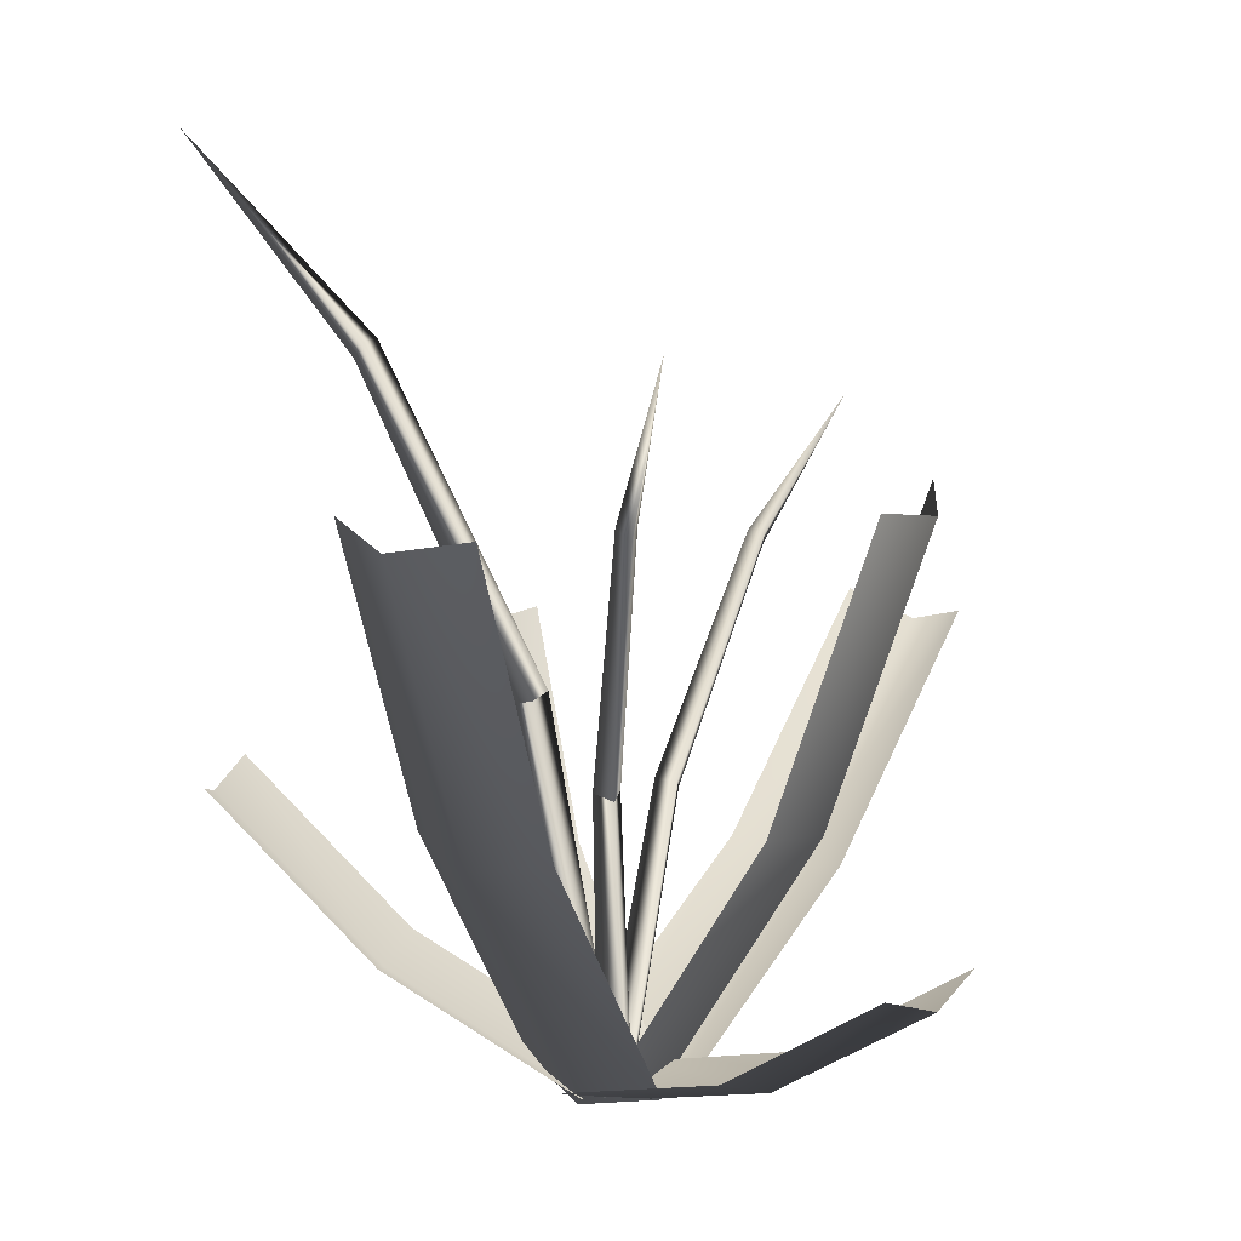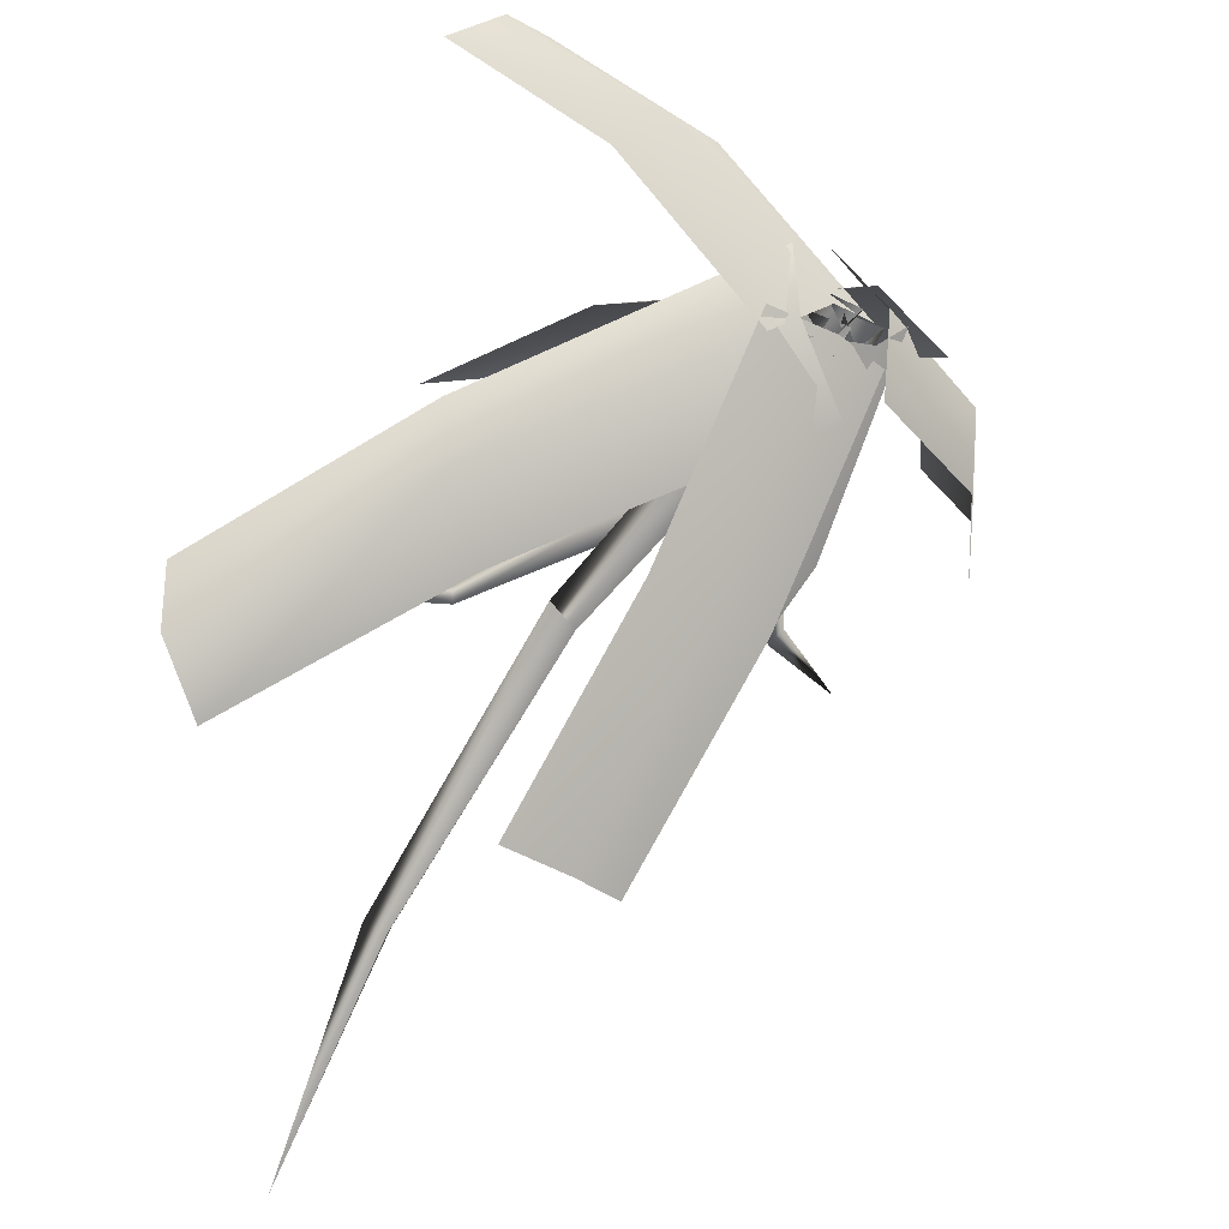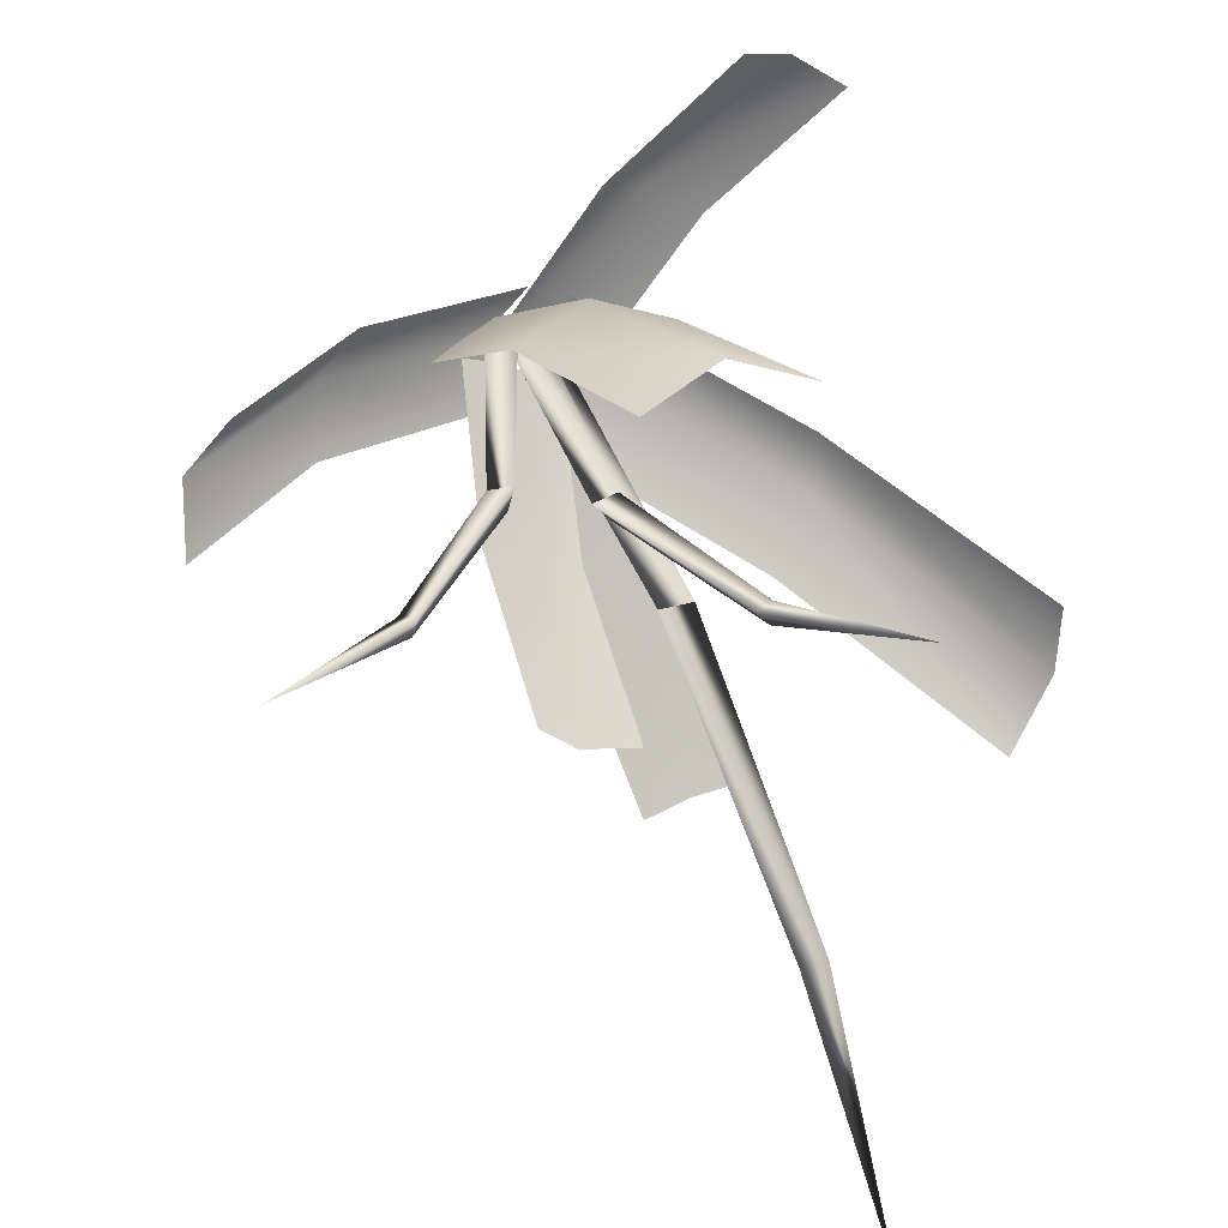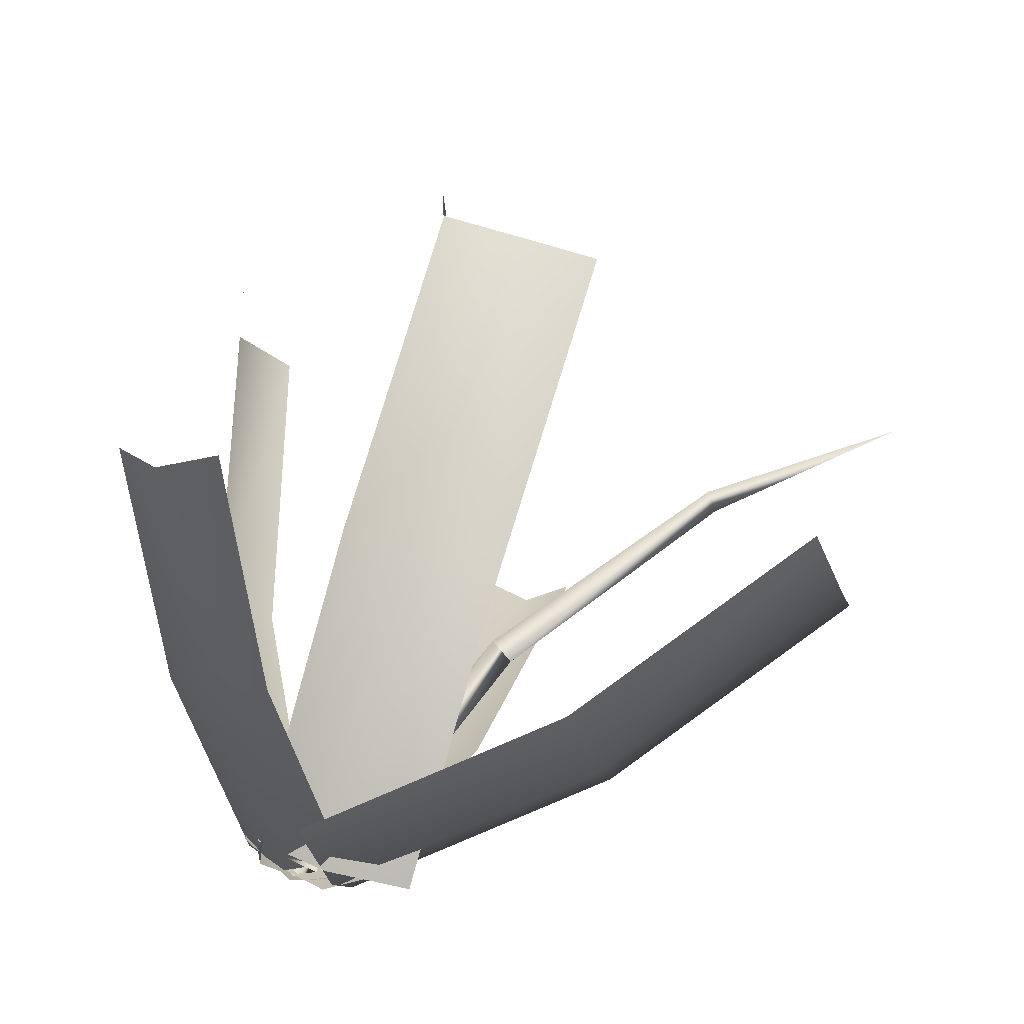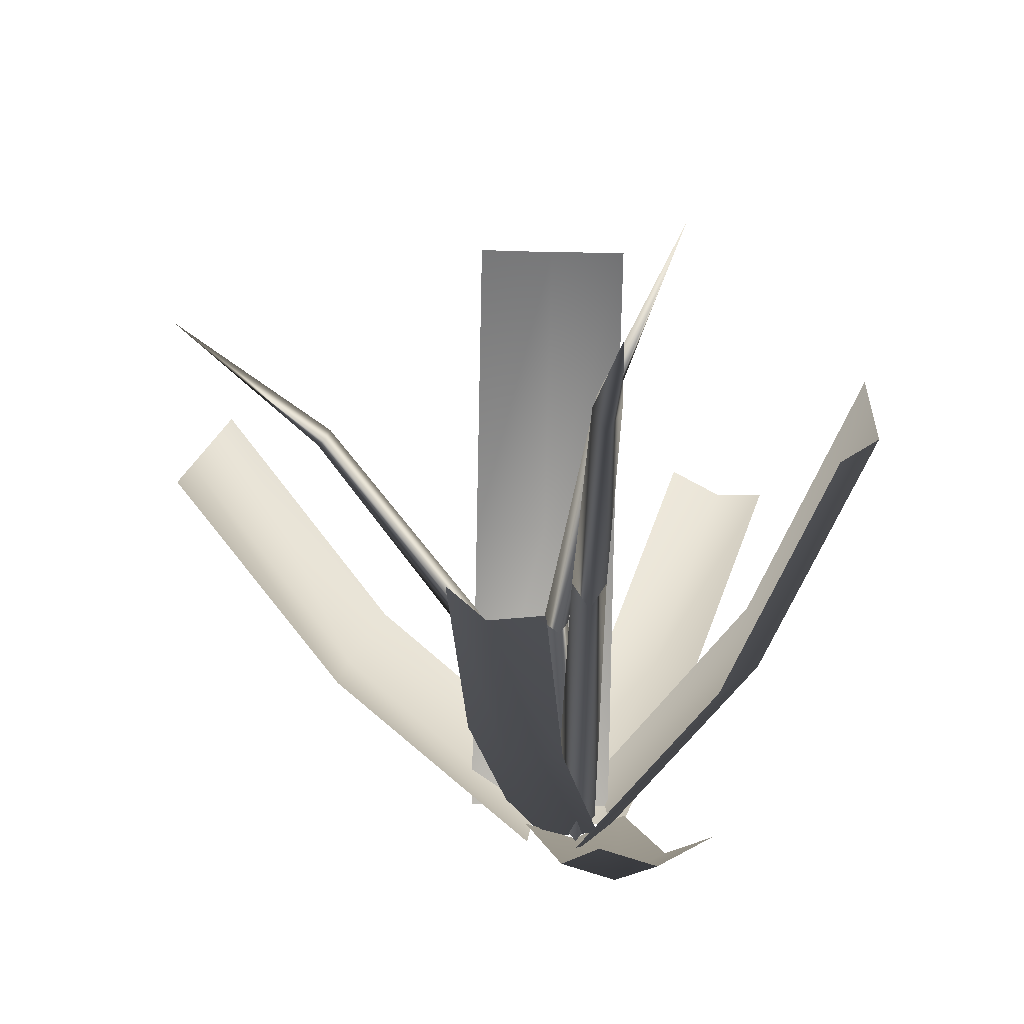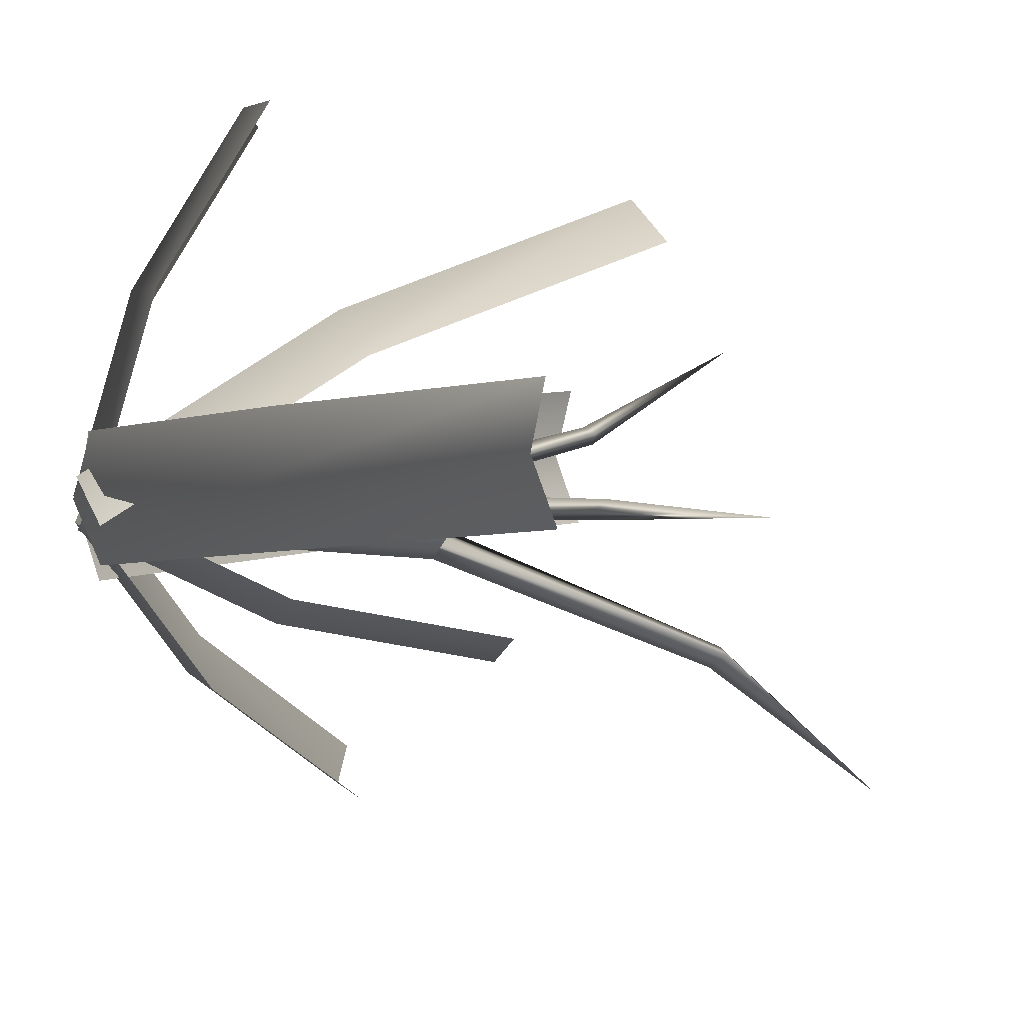
<metadata>
{"format":"obj","ext":"obj","renderer":"f3d","projection":"perspective","resolution":1024,"background":"white","views":[{"elev":14.8,"azim":-67.7,"up":"+Y"},{"elev":-30.6,"azim":-32.4,"up":"+Z"},{"elev":33.8,"azim":159.1,"up":"+Z"},{"elev":64.4,"azim":18.2,"up":"+Z"},{"elev":-55.7,"azim":178.7,"up":"+Z"},{"elev":19.0,"azim":76.8,"up":"+Z"}]}
</metadata>
<code>
g nst_SpikePlant_
v 9.892 36.64 16.44
v 2e-06 34.6 19.97
v 3e-06 73.48 32.53
v 9.892 75.52 29
v -9.892 2.04 -3.533
v -9.892 36.64 16.44
v -0 -3e-06 -1e-06
v 9.892 2.04 -3.533
v -9.892 75.52 29
v -27.7 36.99 -1.775
v -28.55 34.95 -12.24
v -40.66 73.84 -15.49
v -39.8 75.88 -5.019
v -3.283 2.393 -15.72
v -22.58 36.99 -20.89
v -9.256 0.3528 -7.075
v -8.404 2.393 3.394
v -34.68 75.88 -24.13
v 29.12 22.65 -1.798
v 28.08 19.69 7.144
v 50.12 47.87 15.17
v 51.17 50.83 6.226
v -4.106 2.351 4.755
v 23.13 22.65 14.67
v 0.8382 -0.6095 -2.769
v 1.887 2.351 -11.71
v 45.18 50.83 22.69
v -10.14 12.29 21.9
v -16.97 9.549 19.82
v -27.18 26.61 41.71
v -20.35 29.35 43.8
v -11.62 2.528 -8.371
v -22.95 12.29 15.93
v -5.637 -0.2108 -4.482
v 1.188 2.528 -2.399
v -33.16 29.35 37.83
v -2.261 25.96 -21.22
v 5.209 24.5 -20.52
v 8.395 53.1 -27.36
v 0.9252 54.56 -28.05
v 4.516 1.246 -2.317
v 10.55 25.96 -15.25
v -0.8207 -0.2108 -7.591
v -8.291 1.246 -8.29
v 13.73 54.56 -22.08
v -16.13 16.58 -29.68
v -9.423 14.06 -32.34
v -13.04 35.05 -52.85
v -19.75 37.58 -50.19
v 2.079 2.313 -7.797
v -2.212 16.58 -32.13
v -5.132 -0.2108 -8.005
v -11.84 2.313 -5.343
v -5.829 37.58 -52.65
f 2 7 5
f 7 2 8
f 1 8 2
f 3 1 2
f 1 3 4
f 2 9 3
f 9 2 6
f 5 6 2
f 19 21 22
f 21 19 20
f 26 20 19
f 20 26 25
f 20 25 23
f 20 27 21
f 27 20 24
f 23 24 20
f 41 42 38
f 45 38 42
f 38 45 39
f 38 43 41
f 38 44 43
f 44 38 37
f 39 37 38
f 37 39 40
f 47 52 50
f 52 47 53
f 46 53 47
f 48 46 47
f 46 48 49
f 47 54 48
f 54 47 51
f 50 51 47
f 17 16 11
f 14 11 16
f 11 14 15
f 11 10 17
f 13 10 12
f 11 12 10
f 12 11 18
f 15 18 11
f 31 28 30
f 29 30 28
f 30 29 36
f 33 36 29
f 32 33 29
f 29 34 32
f 34 29 35
f 28 35 29
v 9.463 35.68 -1.811
v -2.698 2.084 -3.013
v 1.201 0.8354 -4.121
v 12.37 34.06 -2.721
v 10.33 35.53 -5.079
v -1.617 1.893 -7.11
v 12.37 34.06 -2.721
v 1.201 0.8354 -4.121
v 29.71 62.57 1.884
v 12.37 34.06 -2.721
v 31.33 60.64 1.046
v 30.38 62.45 -0.6426
v 31.33 60.64 1.046
v 12.37 34.06 -2.721
v 50.17 76.66 5.273
v 50.17 76.66 5.273
v 50.17 76.66 5.273
v -2.826 49.09 -13.32
v -2.247 1.581 -4.892
v -5.111 0.8354 -9.795
v -5.111 47.62 -17.1
v -7.395 49.09 -13.32
v -7.974 1.581 -4.892
v -5.111 47.62 -17.1
v -5.111 0.8354 -9.795
v -3.345 89.59 -34.53
v -2.826 49.09 -13.32
v -5.111 87.41 -36.75
v -6.876 89.59 -34.53
v -7.395 49.09 -13.32
v -5.111 87.41 -36.75
v -5.111 113.1 -58.8
v -5.111 113.1 -58.8
v -5.111 113.1 -58.8
v -1.684 36.77 -8.194
v -4.371 0.4202 -6.511
v -5.835 0.8354 -2.457
v -2.908 36.44 -4.912
v 0.5363 36.77 -5.548
v -1.588 0.4202 -3.194
v -2.908 36.44 -4.912
v -5.835 0.8354 -2.457
v -7.226 70.5 -3.033
v -2.908 36.44 -4.912
v -7.936 69.34 -0.6939
v -5.509 70.5 -0.987
v 0.5363 36.77 -5.548
v -7.936 69.34 -0.6939
v -2.908 36.44 -4.912
v -16.42 92.43 6.422
v -16.42 92.43 6.422
v -16.42 92.43 6.422
f 65 69 63
f 63 70 66
f 59 67 68
f 67 59 66
f 55 66 59
f 66 55 63
f 64 63 55
f 63 64 65
f 66 71 67
f 60 61 62
f 61 60 59
f 56 59 60
f 59 56 55
f 57 55 56
f 55 57 58
f 94 95 96
f 95 94 93
f 90 93 94
f 93 90 89
f 91 89 90
f 89 91 92
f 101 102 103
f 102 101 100
f 89 100 101
f 100 89 97
f 98 97 89
f 97 98 99
f 99 104 97
f 97 105 100
f 100 106 102
f 77 78 79
f 78 77 76
f 73 76 77
f 76 73 72
f 74 72 73
f 72 74 75
f 84 85 78
f 85 84 83
f 81 83 84
f 83 81 80
f 75 80 81
f 80 75 82
f 82 86 80
f 80 87 83
f 83 88 85

</code>
